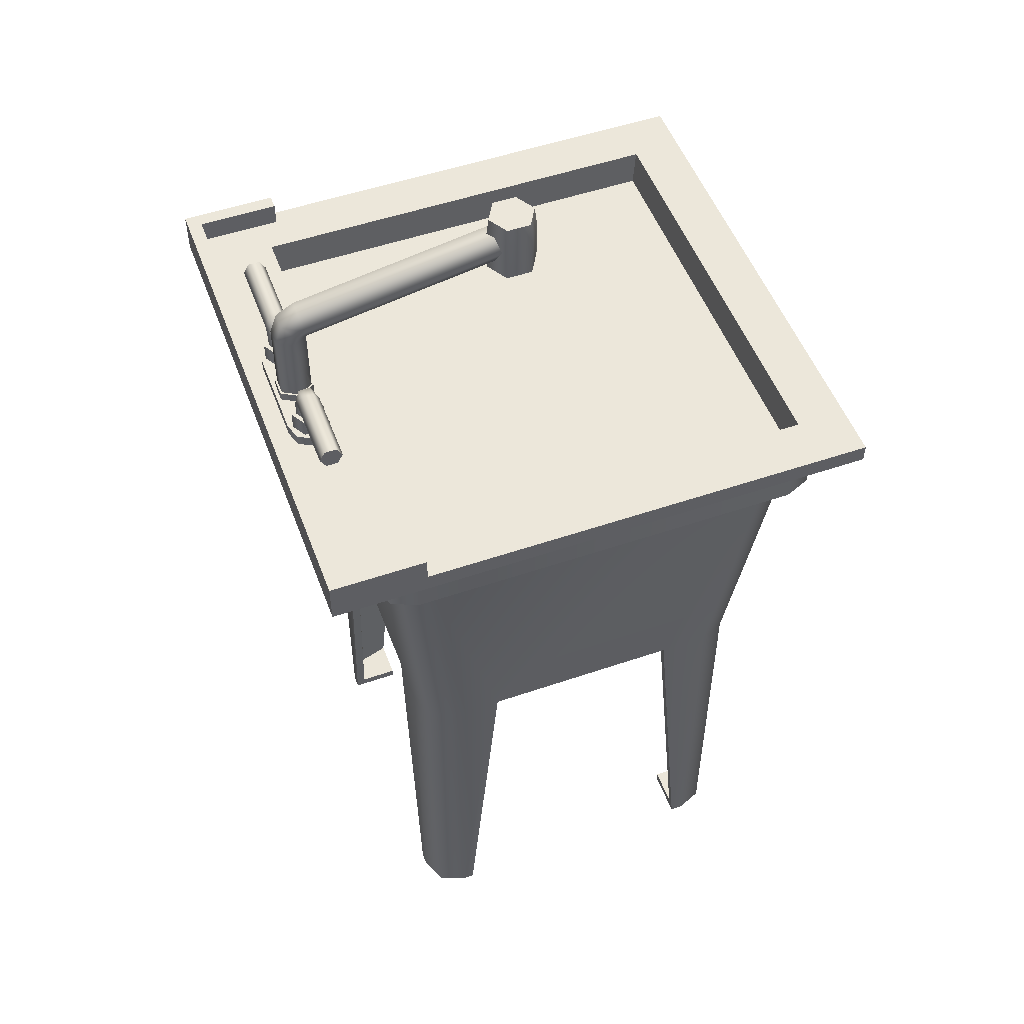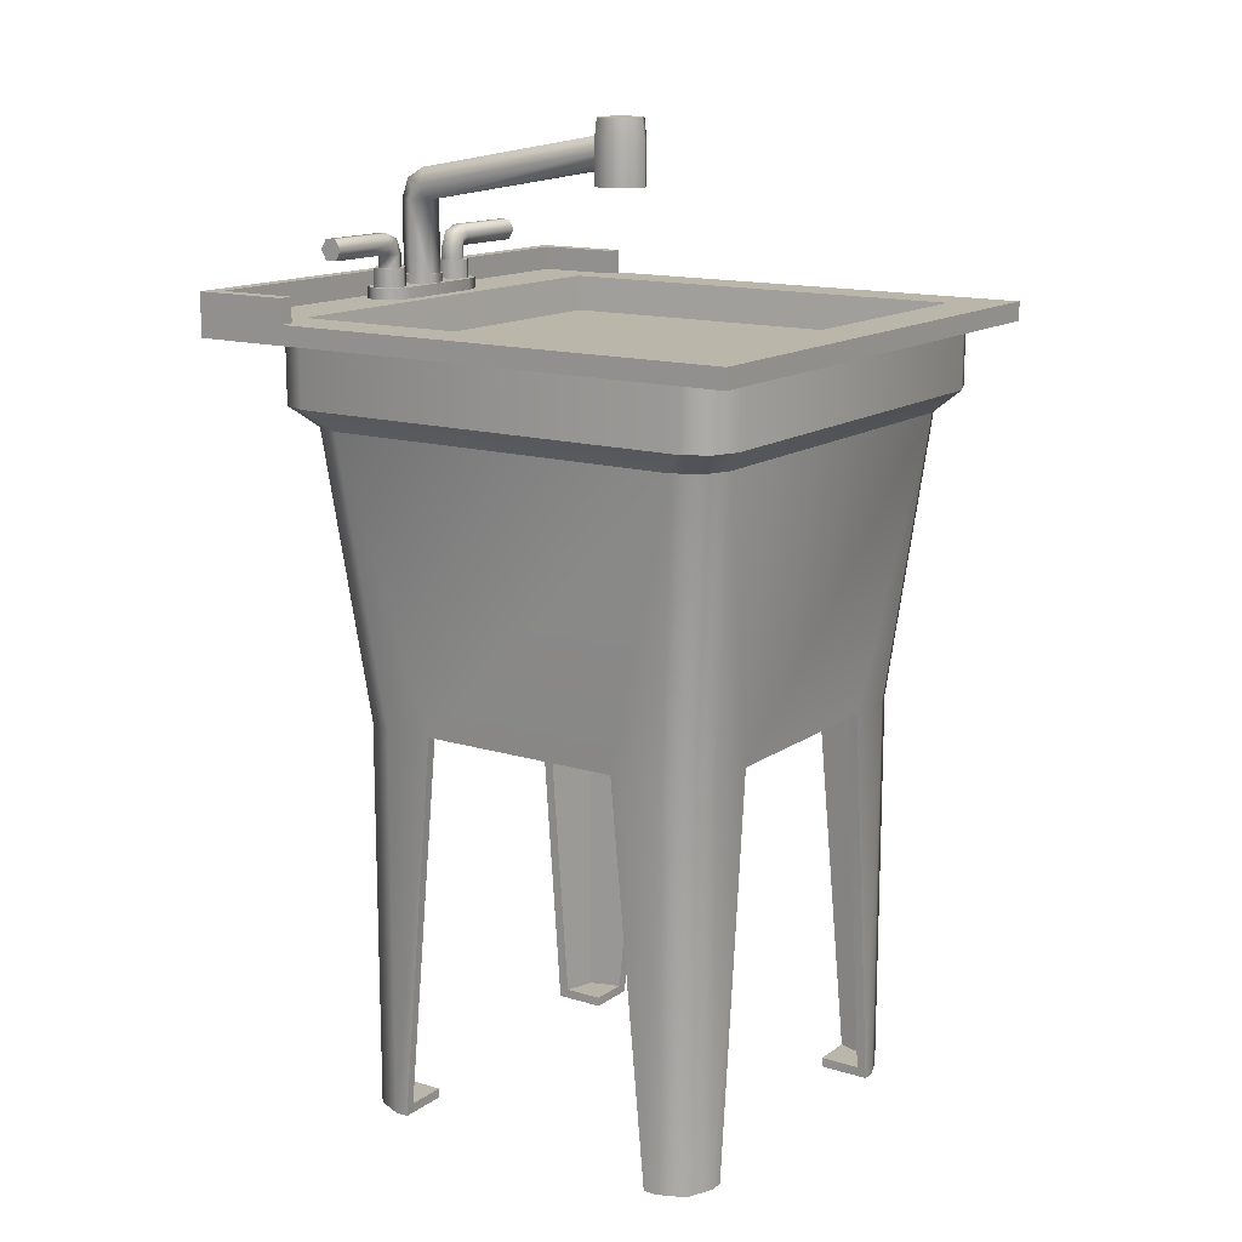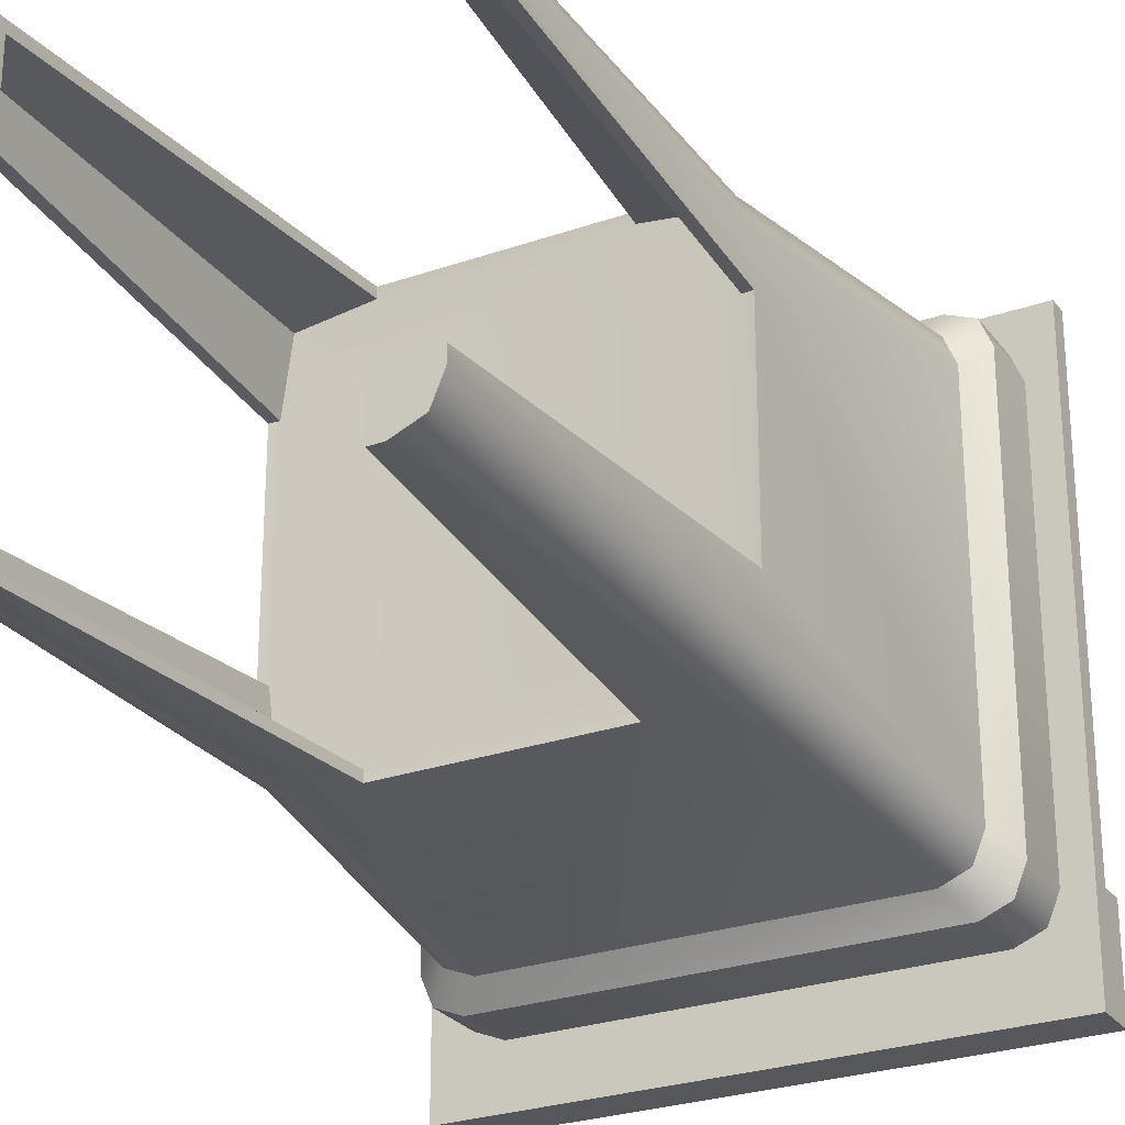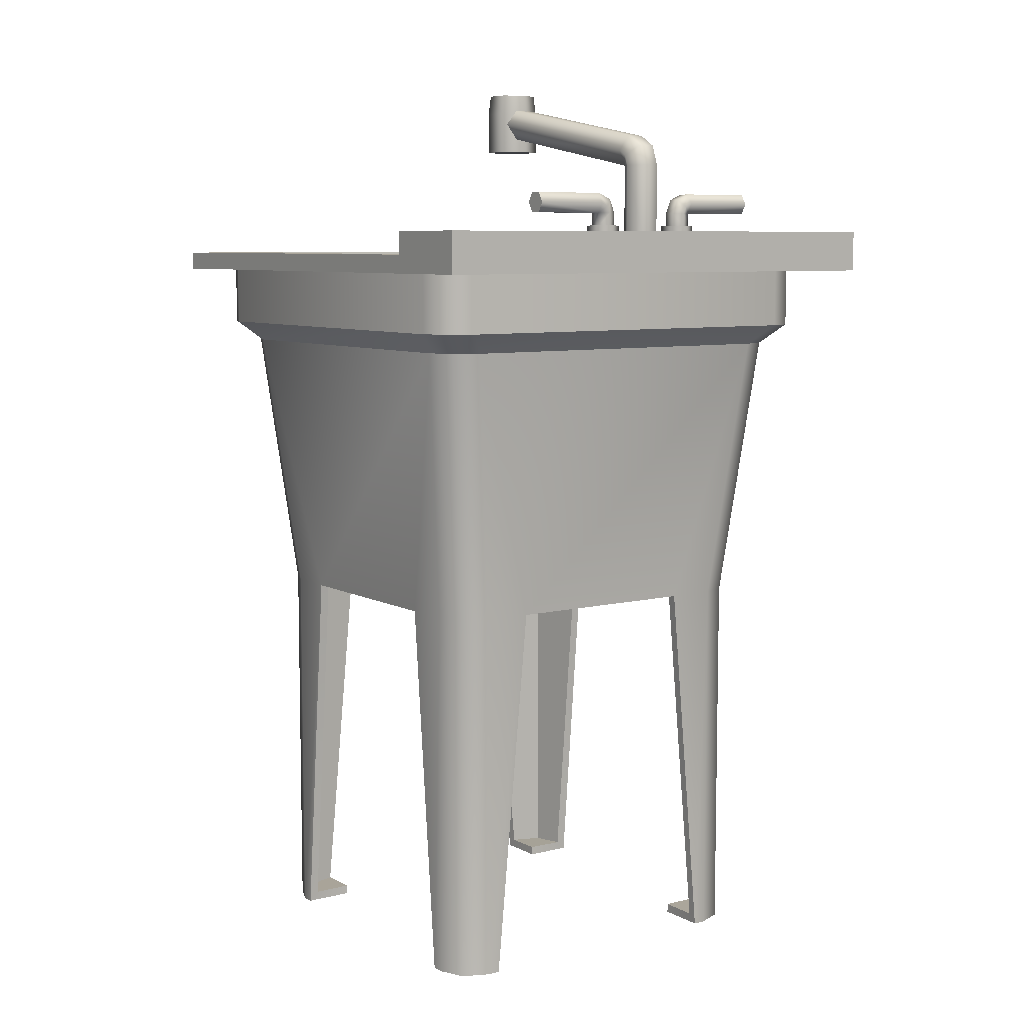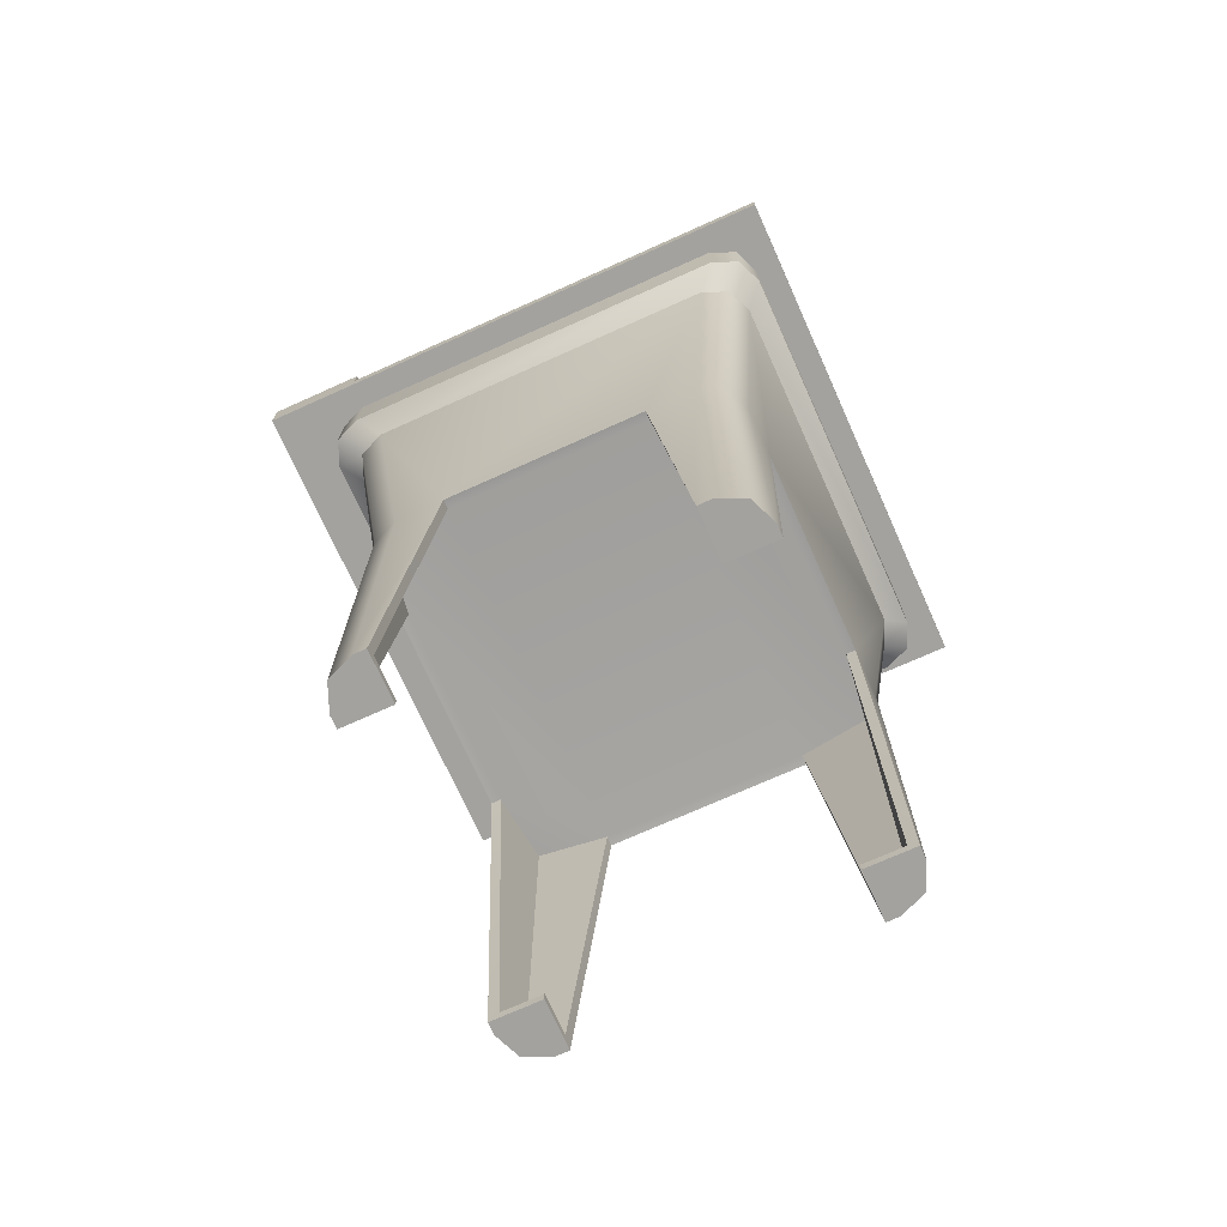
<metadata>
{"format":"obj","ext":"obj","renderer":"f3d","projection":"perspective","resolution":1024,"background":"white","views":[{"elev":52.0,"azim":-110.3,"up":"+Y"},{"elev":14.1,"azim":-55.8,"up":"+Y"},{"elev":-26.7,"azim":28.6,"up":"+Z"},{"elev":7.6,"azim":145.2,"up":"+Y"},{"elev":-72.5,"azim":-65.8,"up":"+Y"}]}
</metadata>
<code>
o Cube
v 1.71 6.539 -3.163
v -1.71 6.539 -3.163
v -1.71 6.539 3.163
v 1.71 6.539 3.163
v 2.32 0 -3.163
v -2.32 0 -3.163
v -2.32 0 3.163
v 2.32 0 3.163
v -3.163 6.539 -1.71
v -3.163 6.539 1.71
v 3.163 6.539 1.71
v 3.163 6.539 -1.71
v -3.163 0 -2.32
v -3.163 0 2.32
v 3.163 0 2.32
v 3.163 0 -2.32
v -2.32 0 -2.32
v -2.32 0 2.32
v 2.32 0 -2.32
v 2.32 0 2.32
v 4 12.78 -3.372
v 3.372 12.78 -4
v 3.816 12.78 -3.816
v 3.656 11.29 -3.028
v 3.028 11.29 -3.656
v 3.472 11.29 -3.472
v 3.372 12.78 4
v 4 12.78 3.372
v 3.816 12.78 3.816
v 3.028 11.29 3.656
v 3.656 11.29 3.028
v 3.472 11.29 3.472
v -3.372 12.78 -4
v -4 12.78 -3.372
v -3.816 12.78 -3.816
v -3.028 11.29 -3.656
v -3.656 11.29 -3.028
v -3.472 11.29 -3.472
v -4 12.78 3.372
v -3.372 12.78 4
v -3.816 12.78 3.816
v -3.656 11.29 3.028
v -3.028 11.29 3.656
v -3.472 11.29 3.472
v -3.371 11.63 -4
v -4 11.63 -3.371
v -3.816 11.63 -3.816
v -4 11.63 3.371
v -3.371 11.63 4
v -3.816 11.63 3.816
v 4 11.63 -3.371
v 3.371 11.63 -4
v 3.816 11.63 -3.816
v 3.371 11.63 4
v 4 11.63 3.371
v 3.816 11.63 3.816
v -2.538 6.539 -3.163
v -3.163 6.539 -2.538
v -2.98 6.539 -2.98
v -3.163 6.539 2.538
v -2.538 6.539 3.163
v -2.98 6.539 2.98
v 3.163 6.539 -2.538
v 2.538 6.539 -3.163
v 2.98 6.539 -2.98
v 2.538 6.539 3.163
v 3.163 6.539 2.538
v 2.98 6.539 2.98
v -3.163 0 -2.539
v -2.539 0 -3.163
v -2.98 0 -2.98
v -2.539 0 3.163
v -3.163 0 2.539
v -2.98 0 2.98
v 2.539 0 -3.163
v 3.163 0 -2.539
v 2.98 0 -2.98
v 3.163 0 2.539
v 2.539 0 3.163
v 2.98 0 2.98
v 1.71 6.552 -3.003
v -1.71 6.552 -3.003
v -1.71 6.552 3.003
v 1.71 6.552 3.003
v 2.32 0.1557 -2.998
v -2.32 0.1557 -2.998
v -2.32 0.1557 2.998
v 2.32 0.1557 2.998
v -3.003 6.552 -1.71
v -3.003 6.552 1.71
v 3.003 6.552 1.71
v 3.003 6.552 -1.71
v -2.998 0.1557 -2.32
v -2.998 0.1557 2.32
v 2.998 0.1557 2.32
v 2.998 0.1557 -2.32
v -2.32 0.16 -2.32
v -2.32 0.16 2.32
v 2.32 0.16 -2.32
v 2.32 0.16 2.32
v -2.858 6.554 -2.858
v -2.858 6.554 2.858
v 2.858 6.554 -2.858
v 2.858 6.554 2.858
v -2.855 0.1445 -2.855
v -2.855 0.1445 2.855
v 2.855 0.1445 -2.855
v 2.855 0.1445 2.855
v -3.725 12.65 3.725
v 3.725 12.65 3.725
v -3.725 12.65 -3.725
v 3.725 12.65 -3.725
v -2.775 6.594 -2.775
v -2.775 6.594 2.775
v 2.775 6.594 2.775
v 2.775 6.594 -2.775
v -4.2 12.97 -4.7
v 4.2 12.97 -4.7
v -4.442 12.65 -4.943
v -4.442 12.65 4.442
v 4.442 12.65 4.442
v 4.442 12.65 -4.943
v -3.594 12.97 -3.594
v -3.594 12.97 3.594
v 3.594 12.97 3.594
v 3.594 12.97 -3.594
v -4.442 12.97 4.442
v 4.442 12.97 4.442
v 4.442 12.97 -3.327
v 4.2 12.97 -3.327
v -4.442 12.97 -3.327
v -4.2 12.97 -3.327
v 4.442 13.36 -3.327
v 4.442 13.36 -4.943
v -4.442 13.36 -4.943
v 4.2 13.36 -3.327
v 4.2 13.36 -4.7
v -4.2 13.36 -4.7
v -4.442 13.36 -3.327
v -4.2 13.36 -3.327
v -0.7884 12.77 -3.841
v -1.17 12.77 -4.115
v -1.058 12.77 -3.921
v -1.17 13.15 -4.115
v -0.7884 13.15 -3.841
v -1.058 13.15 -3.921
v -1.17 12.77 -4.287
v -0.7884 12.77 -4.561
v -1.058 12.77 -4.481
v -0.7884 13.15 -4.561
v -1.17 13.15 -4.287
v -1.058 13.15 -4.481
v 1.17 12.77 -4.115
v 0.7884 12.77 -3.841
v 1.058 12.77 -3.921
v 0.7884 13.15 -3.841
v 1.17 13.15 -4.115
v 1.058 13.15 -3.921
v 0.7884 12.77 -4.561
v 1.17 12.77 -4.287
v 1.058 12.77 -4.481
v 1.17 13.15 -4.287
v 0.7884 13.15 -4.561
v 1.058 13.15 -4.481
v 0.8253 12.72 -4.48
v 0.8253 13.46 -4.48
v 1.067 12.72 -4.341
v 1.067 13.46 -4.341
v 1.067 12.72 -4.062
v 1.067 13.46 -4.062
v 0.8253 12.72 -3.922
v 0.8253 13.46 -3.922
v 0.5837 12.72 -4.062
v 0.5837 13.46 -4.062
v 0.5837 12.72 -4.341
v 0.5837 13.46 -4.341
v 0.8253 13.45 -4.396
v 0.9944 13.45 -4.299
v 0.9944 13.45 -4.104
v 0.8253 13.45 -4.006
v 0.6562 13.45 -4.104
v 0.6562 13.45 -4.299
v 0.8253 13.68 -4.396
v 0.9944 13.68 -4.104
v 0.8253 13.68 -4.006
v 0.6562 13.68 -4.104
v 0.6562 13.68 -4.299
v 0.8748 13.8 -4.396
v 0.9944 13.68 -4.299
v 0.8748 13.8 -4.006
v 0.7553 13.92 -4.104
v 0.7553 13.92 -4.299
v 0.9944 13.85 -4.396
v 0.9944 13.85 -4.006
v 0.9944 14.02 -4.299
v 0.9944 14.02 -4.104
v 2.261 13.68 -4.299
v 2.261 13.85 -4.396
v 2.261 13.85 -4.006
v 2.261 13.68 -4.104
v 2.261 14.02 -4.299
v 2.261 14.02 -4.104
v -0.8253 12.72 -4.48
v -0.8253 13.46 -4.48
v -1.067 12.72 -4.341
v -1.067 13.46 -4.341
v -1.067 12.72 -4.062
v -1.067 13.46 -4.062
v -0.8253 12.72 -3.922
v -0.8253 13.46 -3.922
v -0.5837 12.72 -4.062
v -0.5837 13.46 -4.062
v -0.5837 12.72 -4.341
v -0.5837 13.46 -4.341
v -0.8253 13.45 -4.396
v -0.9944 13.45 -4.299
v -0.9944 13.45 -4.104
v -0.8253 13.45 -4.006
v -0.6562 13.45 -4.104
v -0.6562 13.45 -4.299
v -0.8253 13.68 -4.396
v -0.9944 13.68 -4.104
v -0.8253 13.68 -4.006
v -0.6562 13.68 -4.104
v -0.6562 13.68 -4.299
v -0.8748 13.8 -4.396
v -0.9944 13.68 -4.299
v -0.8748 13.8 -4.006
v -0.7553 13.92 -4.104
v -0.7553 13.92 -4.299
v -0.9944 13.85 -4.396
v -0.9944 13.85 -4.006
v -0.9944 14.02 -4.299
v -0.9944 14.02 -4.104
v -2.261 13.68 -4.299
v -2.261 13.85 -4.396
v -2.261 13.85 -4.006
v -2.261 13.68 -4.104
v -2.261 14.02 -4.299
v -2.261 14.02 -4.104
v -0.3023 13.28 -4.201
v -0.3023 14.51 -4.201
v -0.1512 13.28 -4.463
v -0.1512 14.51 -4.463
v 0.1512 13.28 -4.463
v 0.1512 14.51 -4.463
v 0.3023 13.28 -4.201
v 0.3023 14.51 -4.201
v 0.1512 13.28 -3.939
v -0.1512 13.28 -3.939
v -0.1512 14.85 -4.341
v -0.3023 14.68 -4.14
v 0.1512 14.85 -4.341
v 0.3023 14.68 -4.14
v -0.1512 15.02 -4.03
v -0.3023 14.77 -3.985
v 0.1512 15.02 -4.03
v 0.3023 14.77 -3.985
v 0.1512 14.51 -3.939
v -0.1512 14.51 -3.939
v 0.3875 14.86 -0.4809
v 1e-06 14.86 -0.7047
v 0 15.57 -0.7047
v 0 15.91 -0.664
v 0.3875 15.57 -0.4809
v 0.3523 15.91 -0.4606
v 0.3875 15.57 -0.03343
v 0.3523 15.91 -0.05376
v 0 15.57 0.1903
v 0 15.91 0.1496
v -0.3875 15.57 -0.03343
v -0.3523 15.91 -0.05376
v -0.3875 15.57 -0.4809
v -0.3523 15.91 -0.4606
v 0.3875 14.86 -0.03343
v 1e-06 14.86 0.1903
v -0.3875 14.86 -0.03343
v -0.3875 14.86 -0.4809
v 0.1512 15.15 -0.2961
v -0.1512 15.15 -0.2961
v 0.1512 15.67 -0.387
v 0.3023 15.41 -0.3415
v -0.3023 15.41 -0.3415
v -0.1512 15.67 -0.387
v -0.17 13.31 -3.907
v 0.17 13.31 -3.907
v 0.34 13.31 -4.201
v 0.17 13.31 -4.496
v -0.17 13.31 -4.496
v -0.34 13.31 -4.201
v -0.17 13.07 -3.907
v -0.34 13.07 -4.201
v 0.34 13.07 -4.201
v 0.17 13.07 -3.907
v 0.17 13.07 -4.496
v -0.17 13.07 -4.496
v -3.792 12.38 -3.792
v -3.792 12.38 3.792
v 3.792 12.38 3.792
v 3.792 12.38 -3.792
f 30 43 3 4
f 57 2 6 70
f 63 12 16 76
f 25 36 45 52
f 48 39 34 46
f 60 10 14 73
f 69 17 13
f 66 4 8 79
f 9 58 69 13
f 5 75 19
f 24 31 11 12
f 11 67 78 15
f 42 37 9 10
f 54 27 40 49
f 43 30 54 49
f 14 18 73
f 1 64 75 5
f 3 61 72 7
f 20 15 78
f 36 25 1 2
f 45 33 22 52
f 37 42 48 46
f 31 24 51 55
f 21 51 53 23
f 23 53 52 22
f 49 40 41 50
f 50 41 39 48
f 27 54 56 29
f 29 56 55 28
f 33 45 47 35
f 35 47 46 34
f 45 36 38 47
f 47 38 37 46
f 43 49 50 44
f 44 50 48 42
f 51 24 26 53
f 53 26 25 52
f 31 55 56 32
f 32 56 54 30
f 42 60 62 44
f 44 62 61 43
f 67 31 32 68
f 68 32 30 66
f 36 57 59 38
f 38 59 58 37
f 64 25 26 65
f 65 26 24 63
f 60 73 74 62
f 62 74 72 61
f 78 67 68 80
f 70 71 59 57
f 59 71 69 58
f 75 64 65 77
f 77 65 63 76
f 51 21 28 55
f 4 66 30
f 11 31 67
f 1 25 64
f 12 63 24
f 9 37 58
f 2 57 36
f 10 60 42
f 3 43 61
f 101 89 93 105
f 89 101 82
f 102 83 87 106
f 105 93 97 86
f 82 101 105 86
f 107 103 81 85
f 85 99 96 107
f 108 88 84 104
f 94 106 87 98
f 107 96 92 103
f 108 104 91 95
f 100 88 108 95
f 90 102 106 94
f 91 104 84
f 81 103 92
f 2 1 81 82
f 4 3 83 84
f 6 2 82 86
f 1 5 85 81
f 7 18 98 87
f 20 8 88 100
f 8 4 84 88
f 3 7 87 83
f 10 9 89 90
f 12 11 91 92
f 17 6 86 97
f 5 19 99 85
f 13 17 97 93
f 18 14 94 98
f 16 12 92 96
f 11 15 95 91
f 14 10 90 94
f 9 13 93 89
f 19 16 96 99
f 15 20 100 95
f 102 90 83
f 84 83 90 91
f 89 92 91 90
f 92 89 82 81
f 125 115 114 124
f 78 80 20
f 80 79 20
f 79 8 20
f 19 75 77
f 77 76 19
f 76 16 19
f 17 70 6
f 70 17 71
f 71 17 69
f 73 18 74
f 74 18 72
f 72 18 7
f 116 126 123 113
f 116 115 125 126
f 114 115 116 113
f 125 130 118 126
f 120 121 128 127
f 113 123 124 114
f 109 110 121 120
f 112 111 119 122
f 117 123 126 118
f 129 122 134 133
f 130 125 128 129
f 119 131 139 135
f 130 129 133 136
f 124 132 131 127
f 124 123 117 132
f 110 112 122 121
f 121 122 129 128
f 128 125 124 127
f 111 109 120 119
f 119 120 127 131
f 140 138 135 139
f 138 137 134 135
f 137 136 133 134
f 117 118 137 138
f 122 119 135 134
f 131 132 140 139
f 118 130 136 137
f 132 117 138 140
f 154 156 145 141
f 160 162 157 153
f 158 164 163 156
f 162 164 158 157
f 142 144 151 147
f 148 150 163 159
f 141 145 146 143
f 143 146 144 142
f 150 148 149 152
f 152 149 147 151
f 162 160 161 164
f 164 161 159 163
f 156 154 155 158
f 158 155 153 157
f 156 163 150 145
f 145 150 152 146
f 146 152 151 144
f 165 166 168 167
f 167 168 170 169
f 169 170 172 171
f 171 172 174 173
f 168 166 172 170
f 173 174 176 175
f 175 176 166 165
f 179 184 185 180
f 187 186 191 192
f 182 181 186 187
f 189 184 179 178
f 178 177 183 189
f 177 182 187 183
f 181 180 185 186
f 199 198 201 202
f 172 166 176 174
f 189 183 188
f 185 184 190
f 183 187 192 188
f 186 185 190 191
f 194 184 200 199
f 189 188 193
f 188 192 195 193
f 192 191 196 195
f 190 184 194
f 191 190 194 196
f 197 198 199 200
f 196 194 199 202
f 184 189 197 200
f 189 193 198 197
f 193 195 201 198
f 195 196 202 201
f 203 205 206 204
f 205 207 208 206
f 207 209 210 208
f 209 211 212 210
f 206 208 210 204
f 211 213 214 212
f 213 203 204 214
f 217 218 223 222
f 225 230 229 224
f 220 225 224 219
f 227 216 217 222
f 216 227 221 215
f 215 221 225 220
f 219 224 223 218
f 237 240 239 236
f 210 212 214 204
f 227 226 221
f 223 228 222
f 221 226 230 225
f 224 229 228 223
f 232 237 238 222
f 227 231 226
f 226 231 233 230
f 230 233 234 229
f 228 232 222
f 229 234 232 228
f 235 238 237 236
f 234 240 237 232
f 222 238 235 227
f 227 235 236 231
f 231 236 239 233
f 233 239 240 234
f 241 242 244 243
f 243 244 246 245
f 245 246 248 247
f 247 248 259 249
f 246 244 251 253
f 250 260 242 241
f 251 252 256 255
f 244 242 252 251
f 248 246 253 254
f 242 260 252
f 259 248 254
f 252 260 256
f 259 254 258
f 253 251 255 257
f 254 253 257 258
f 265 267 275 261
f 263 264 266 265
f 263 265 261 262
f 265 266 268 267
f 271 273 278 277
f 267 268 270 269
f 273 263 262 278
f 269 270 272 271
f 266 264 270 268
f 262 261 275 276
f 271 272 274 273
f 267 269 276 275
f 273 274 264 263
f 269 271 277 276
f 270 264 274 272
f 276 277 278 262
f 256 283 284 255
f 257 281 282 258
f 259 279 280 260
f 255 284 281 257
f 258 282 279 259
f 260 280 283 256
f 80 68 66 79
f 285 286 287 290
f 287 286 294 293
f 290 289 296 292
f 288 287 293 295
f 285 290 292 291
f 286 285 291 294
f 289 288 295 296
f 290 287 288 289
f 249 259 260 250
f 298 299 300 297

</code>
